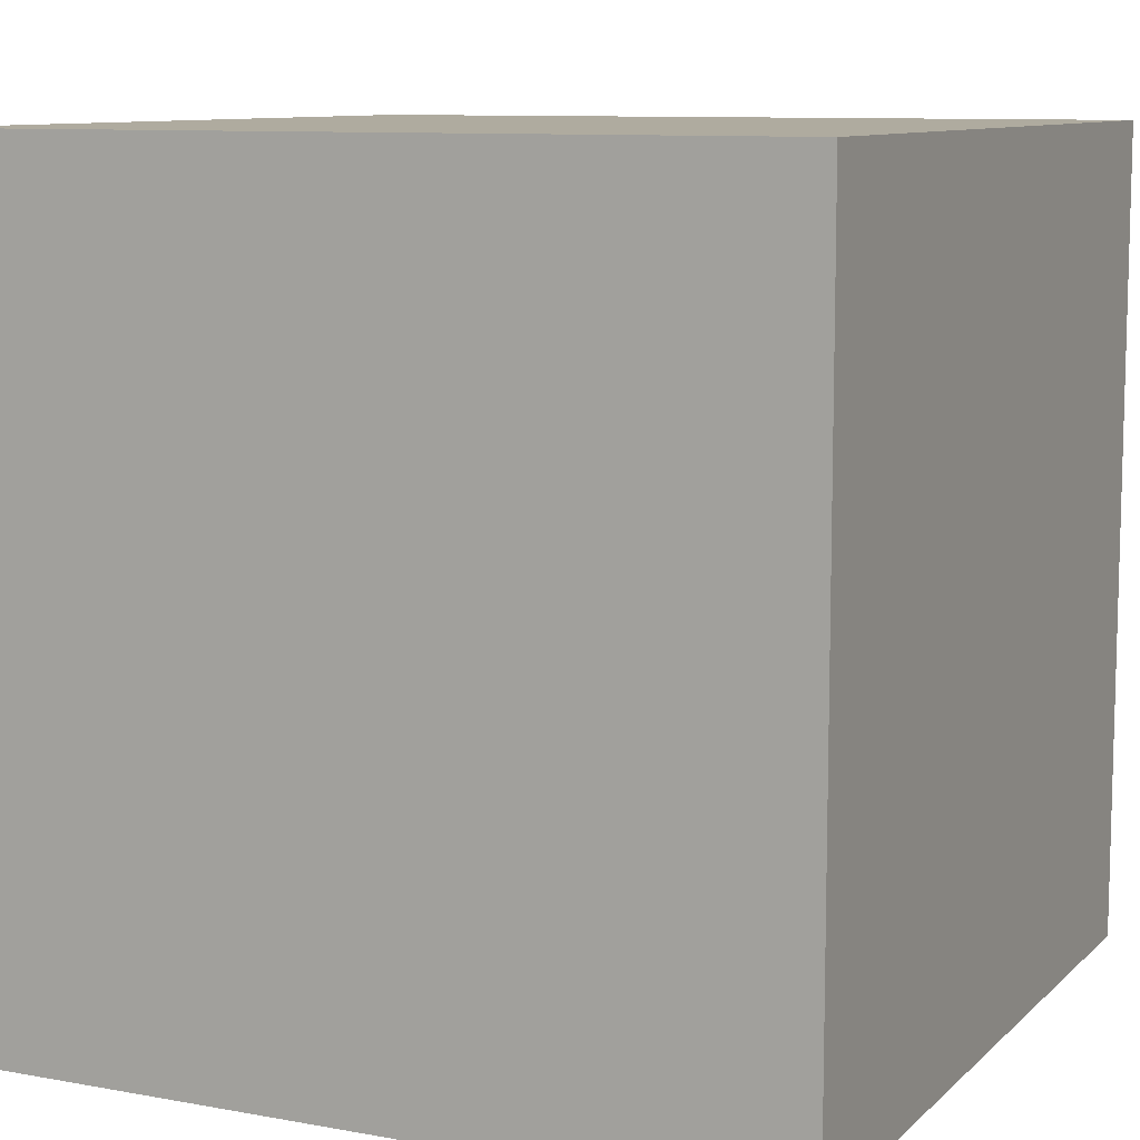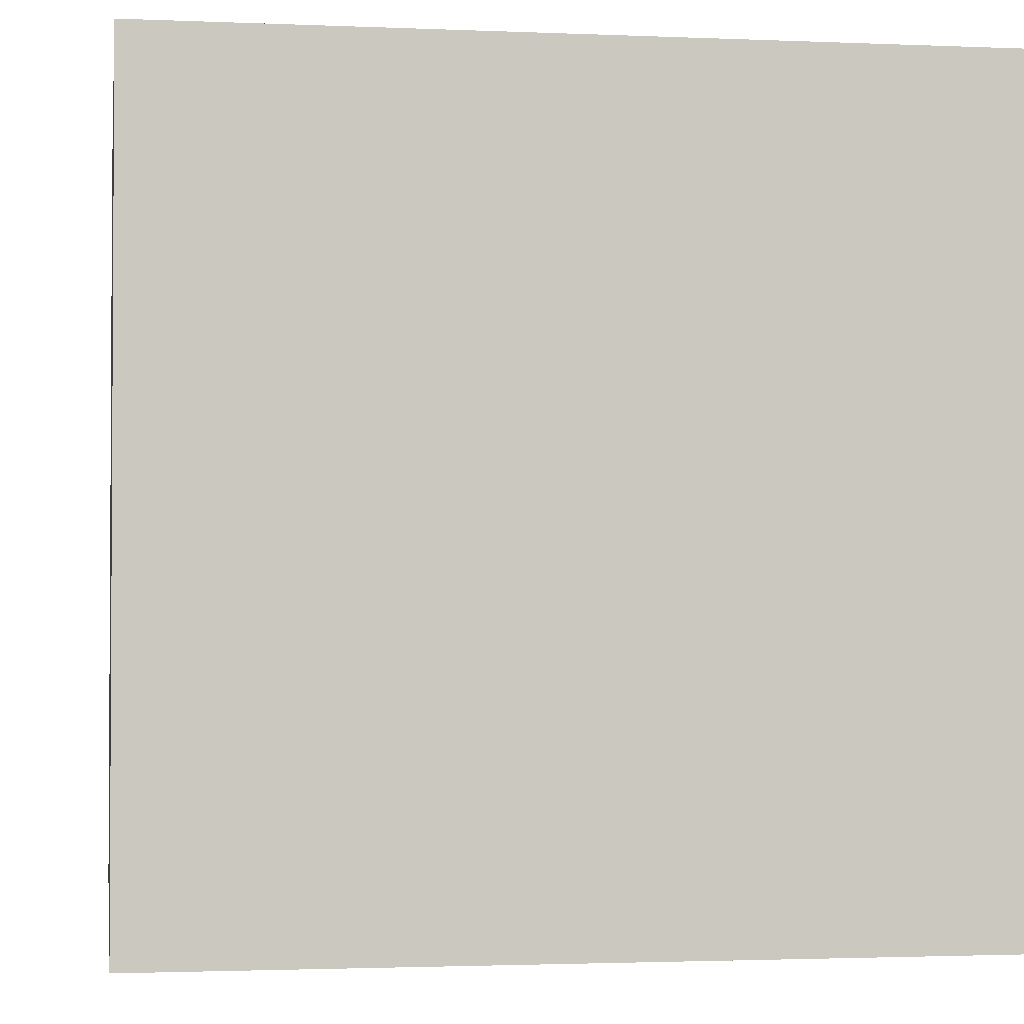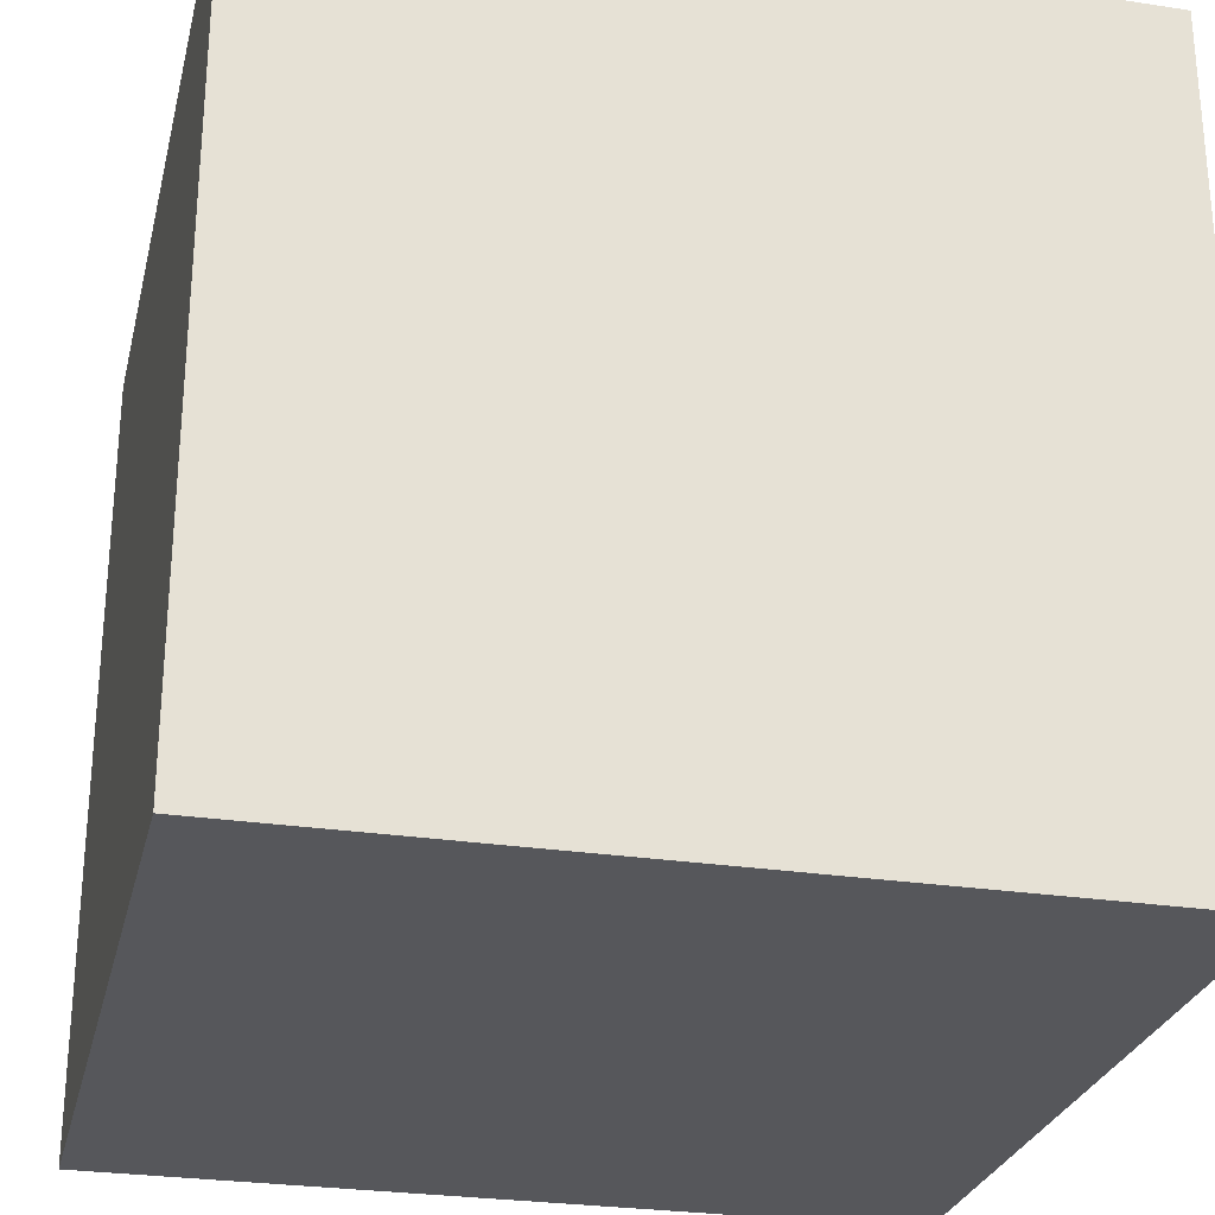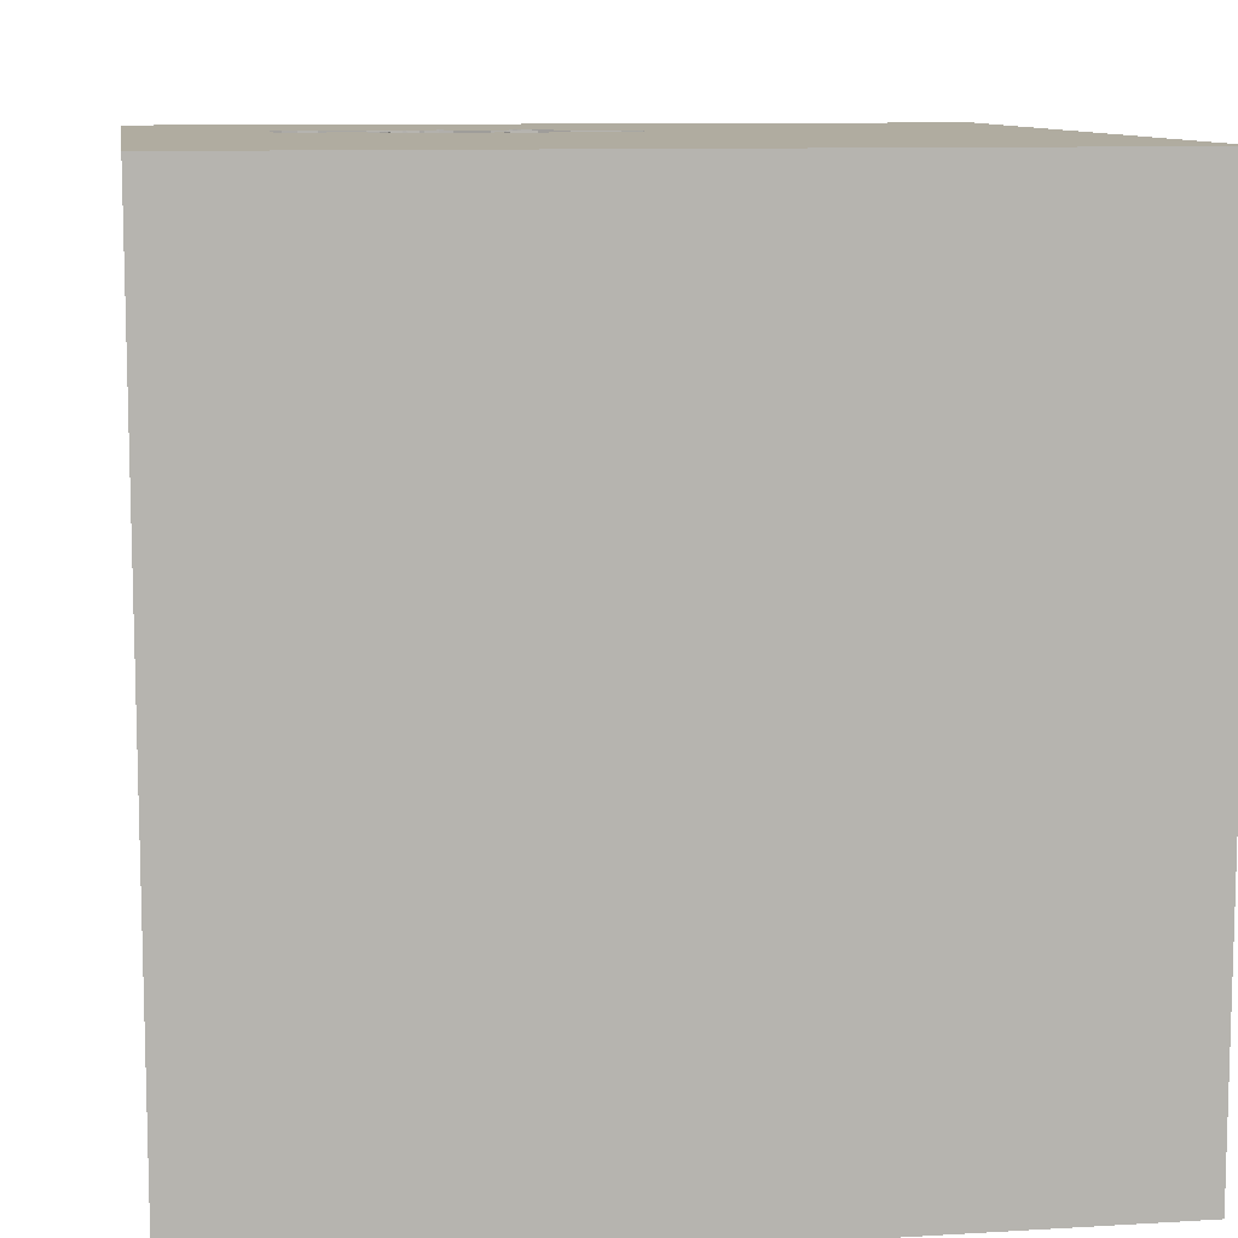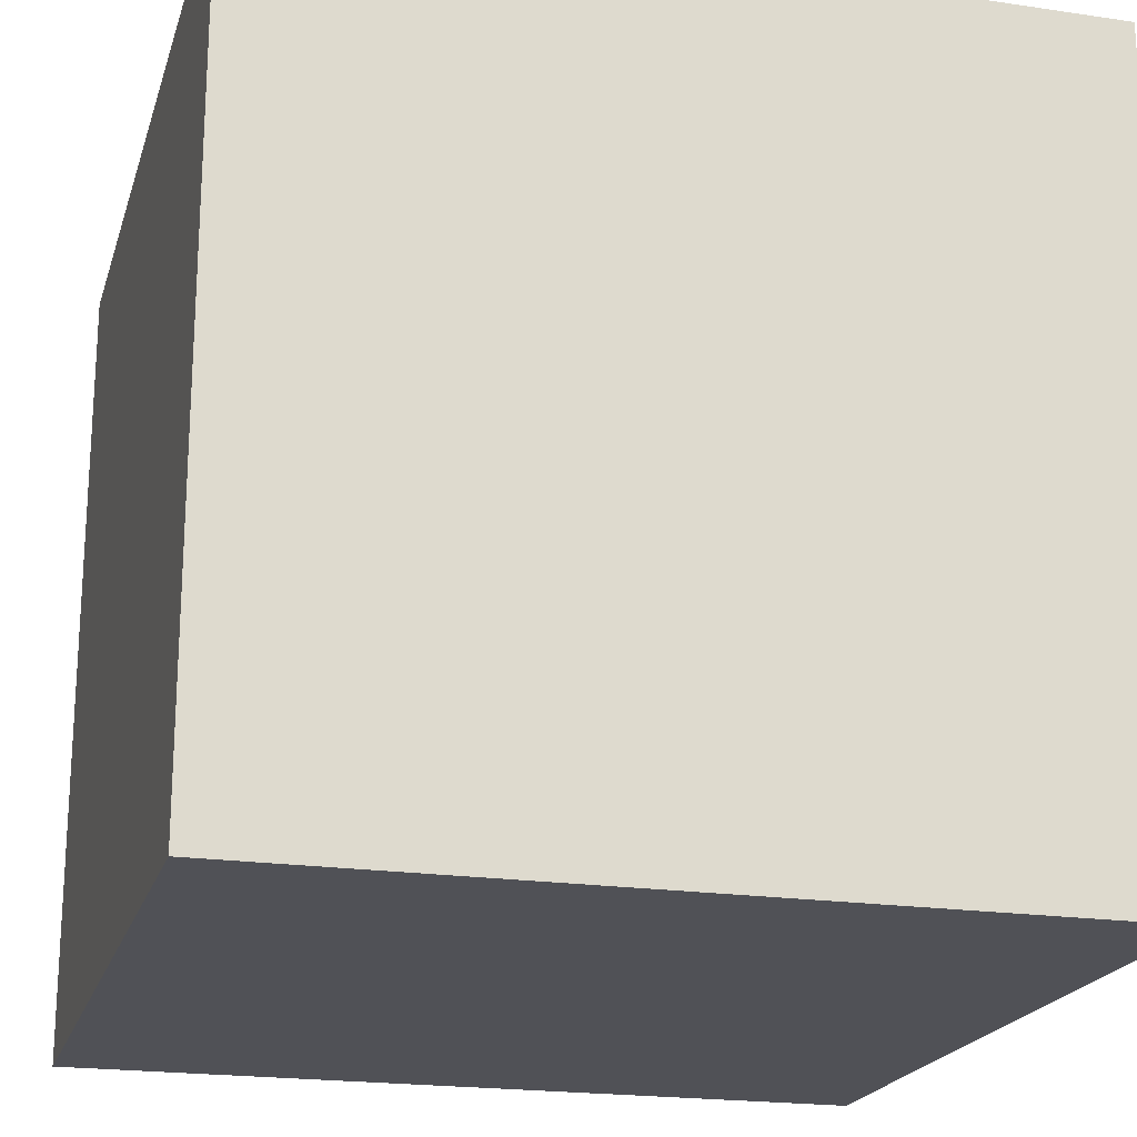
<metadata>
{"format":"obj","ext":"obj","renderer":"f3d","projection":"perspective","resolution":1024,"background":"white","views":[{"elev":9.6,"azim":25.5,"up":"+Z"},{"elev":-2.0,"azim":171.3,"up":"+Y"},{"elev":-27.3,"azim":-13.2,"up":"+Z"},{"elev":10.0,"azim":81.3,"up":"+Y"},{"elev":-20.5,"azim":-15.1,"up":"+Z"}]}
</metadata>
<code>
o lmfish_2
v -0.5406 1.4 -0.09124
v -0.6542 1.5 0.7547
v -0.434 1.5 0.7356
v -0.401 1.5 0.6736
v -0.5938 1.5 0.6747
v -0.5938 1.4 0.6747
v -0.6442 1.5 0.2199
v -0.379 1.5 0.6996
v -0.379 1.4 0.6996
v -0.3753 1.5 -0.1235
v -0.3753 1.4 -0.1235
v -0.5629 1.5 0.1779
v -0.5629 1.4 0.1779
v -0.3593 1.5 0.7417
v -0.3396 1.5 0.7837
v -0.3396 1.4 0.7837
v -0.2274 1.5 0.2941
v -0.2274 1.4 0.2941
v -0.7894 0.4574 -1.5
v -1.094 -1.5 -0.02604
v -1.5 1.5 1.5
v -0.3115 1.4 0.7896
v -0.6358 1.5 0.4404
v -0.4305 1.5 -0.2018
v -0.4305 1.4 -0.2018
v -0.3334 1.5 0.004401
v -0.3334 1.4 0.004401
v -0.6226 1.5 0.9453
v -0.6226 1.4 0.9453
v -0.2798 1.5 0.7343
v -0.3209 1.5 0.1062
v -0.4076 1.5 1.033
v -0.3857 1.5 0.8514
v -0.6301 1.5 0.3007
v -0.6301 1.4 0.3007
v -0.591 1.5 0.6799
v 1.5 1.5 -1.5
v 0.4167 0.1562 1.5
v 1.5 1.5 1.5
v 0.1562 -0.625 1.5
v 0.4427 -1.5 0.1562
v 0.4687 -1.5 -0.4427
v 0.4687 -1.5 0.638
v -0.1302 -1.5 -1.5
v -0.1042 -1.5 1.5
v 0.2214 0.5469 1.5
v -0.2604 1.5 -0.7194
v -0.1042 1.5 1.5
v 1.5 -1.5 1.5
v 0.5208 -0.4688 1.5
v -0.4035 1.5 -0.1866
v -0.4035 1.4 -0.1866
v -0.2538 1.5 0.1991
v -0.2538 1.4 0.1991
v -0.4919 1.5 1.064
v -0.4919 1.4 1.064
v -0.4208 1.5 0.7818
v -0.644 1.5 0.5337
v -0.644 1.4 0.5337
v -0.3652 1.5 0.7292
v -0.2798 1.4 0.7343
v 0.02604 -1.094 1.5
v -0.1042 -0.1562 1.5
v -0.1562 -1.5 -0.8333
v -0.1562 -1.5 0.1042
v -0.1823 -1.5 1.198
v -0.1562 -1.5 0.625
v -0.1562 -1.5 -1.25
v -0.1562 -1.5 -0.4167
v 0.7454 1.5 0.4891
v -0.2865 1.5 1.185
v -0.2509 1.5 0.5647
v -0.258 1.5 0.6513
v -0.05208 0.9896 1.5
v -0.376 1.5 -0.1009
v -0.4482 1.5 1.054
v -0.2864 1.5 0.3263
v -0.2869 1.5 0.3077
v -0.2869 1.4 0.3077
v -0.2246 1.5 0.2502
v -0.2246 1.4 0.2502
v -0.237 1.5 0.2366
v -0.258 1.4 0.6513
v -0.2615 1.5 0.2099
v -0.2615 1.4 0.2099
v -0.591 1.4 0.6799
v -0.2153 1.5 0.3005
v -0.2153 1.4 0.3005
v 1.237 0.3906 1.5
v 1.055 -1.5 0.3125
v 1.094 -1.5 -0.1823
v -0.6465 1.5 0.5113
v -0.2949 1.5 0.7666
v -0.2949 1.4 0.7666
v -0.5695 1.5 0.1768
v -0.5695 1.4 0.1768
v -0.3092 1.5 0.309
v -0.615 1.5 0.88
v -0.615 1.4 0.88
v -0.2598 1.5 0.3256
v -0.5606 1.5 0.6206
v -0.2585 1.5 0.4781
v -0.6294 1.5 0.786
v -0.6294 1.4 0.786
v -0.6602 1.5 0.6246
v -0.6602 1.4 0.6246
v -0.5974 1.5 0.9952
v -0.3989 1.5 -0.1641
v -0.434 1.4 0.7356
v -0.5536 1.5 0.3293
v -0.6325 1.5 0.7701
v -0.6518 1.5 0.5911
v -0.2919 1.5 0.3184
v -0.4289 1.5 0.699
v -0.2598 1.4 0.3256
v 0.3581 -0.9521 -1.5
v -0.638 -0.6771 1.5
v -0.5469 0.2148 1.5
v -0.625 -1.5 0.4687
v -0.625 -1.5 -0.3906
v -0.6384 1.5 0.1865
v -1.5 0.4167 0.4688
v -1.5 0.4167 0
v -1.5 0.1823 -0.4818
v -1.5 -0.1302 -1.5
v -1.5 -1.5 1.5
v -1.5 0.02604 -1.094
v -1.5 -0.2083 0.5469
v -1.5 0.02604 1.094
v -1.5 1.224 0.2083
v -1.5 1.5 -1.5
v -1.5 -0.4427 0.1562
v -1.5 -0.4427 -0.6315
v -1.5 -1.5 -1.5
v -1.5 1.5 -0.1042
v -1.5 -1.198 0.1042
v -1.5 -1.263 -0.3646
v -1.5 0.8333 -0.4687
v -0.6442 1.4 0.2199
v -0.4654 1.5 -0.165
v -0.4654 1.4 -0.165
v -0.4854 1.5 1.057
v -0.4854 1.4 1.057
v -0.4239 1.5 0.6623
v -0.4239 1.4 0.6623
v -0.3664 1.5 0.9785
v -0.5104 1.5 -0.1558
v -0.6515 1.5 0.5499
v -0.2605 1.5 0.3017
v -0.2605 1.4 0.3017
v -0.5475 1.5 0.6123
v -0.5475 1.4 0.6123
v 1.5 -1.5 -1.5
v -0.6578 1.5 0.6657
v -0.3443 1.5 0.2999
v -0.3443 1.4 0.2999
v -0.5172 1.5 1.061
v -0.3214 1.5 0.05727
v -0.3214 1.4 0.05727
v -0.2307 1.5 0.3222
v -0.2336 1.5 0.2624
v -0.327 1.5 0.04545
v -0.6325 1.4 0.7701
v -0.5531 1.5 -0.007148
v -0.5531 1.4 -0.007148
v -0.2919 1.4 0.3184
v -0.4076 1.4 1.033
v -0.4583 1.5 -0.1971
v -0.4583 1.4 -0.1971
v -0.6578 1.4 0.6657
v -0.3326 1.5 0.03363
v -0.3326 1.4 0.03363
v -0.3067 1.5 0.3109
v -0.5606 1.4 0.6206
v 1.5 -0.4378 0.7845
v 1.5 0.9216 -0.1504
v 1.5 -0.1042 -1.5
v 1.5 0.1042 1.5
v 1.5 1.5 0.1042
v -0.3115 1.5 0.7896
v -0.2509 1.4 0.5647
v -1.198 0.3125 1.5
v -1.198 -0.1823 1.5
v -0.5406 1.5 -0.09124
v -0.6542 1.4 0.7547
v -0.3989 1.4 -0.1641
v -0.2926 1.5 0.7506
v -0.2926 1.4 0.7506
v -0.663 1.5 0.6712
v -0.663 1.4 0.6712
v -0.6358 1.4 0.4404
v -0.6384 1.4 0.1865
v -0.5974 1.4 0.9952
v -0.5471 1.5 0.7293
v -0.3688 1.5 0.9374
v -0.376 1.4 -0.1009
v -0.3713 1.5 0.8962
v -0.3713 1.4 0.8962
v -0.2307 1.4 0.3222
v -0.3143 1.5 0.3337
v -0.5259 1.5 -0.1227
v -0.5731 1.5 0.7869
v -0.3857 1.4 0.8514
v -0.321 1.5 0.09649
v -0.2214 1.5 0.2973
v -0.4028 1.5 0.8176
v -0.2322 1.5 0.3114
v -0.5523 1.5 0.07128
v -0.6515 1.4 0.5499
v 0.8333 0.2083 1.5
v -0.2336 1.4 0.2624
v -0.6188 1.5 0.9127
v -0.3271 1.5 0.2954
v -0.401 1.4 0.6736
v -0.5471 1.4 0.7293
v -0.6385 1.5 0.2331
v -0.6385 1.4 0.2331
v -0.234 1.5 0.2983
v -0.234 1.4 0.2983
v -0.3764 1.5 1.005
v -0.3764 1.4 1.005
v -0.6448 1.5 0.2479
v -0.5536 1.4 0.3293
v -0.2867 1.5 0.3648
v -0.2867 1.4 0.3648
v -0.61 1.5 0.9703
v -0.6492 1.5 0.4873
v -0.6492 1.4 0.4873
v -0.6448 1.4 0.2479
v -0.5655 1.5 0.279
v -0.5655 1.4 0.279
v -0.3206 1.5 0.1357
v -0.3206 1.4 0.1357
v -0.5104 1.4 -0.1558
v -0.4691 1.5 -0.2048
v -0.4691 1.4 -0.2048
v -0.5172 1.4 1.061
v -0.5523 1.4 0.07128
v -0.2864 1.4 0.3263
v -0.5616 1.5 1.042
v -0.5616 1.4 1.042
v -0.2642 1.5 0.4121
v -0.2642 1.4 0.4121
v -0.6518 1.4 0.5911
v -0.3248 1.5 0.7926
v -0.3248 1.4 0.7926
v -0.4482 1.4 1.054
v -0.6357 1.5 0.7981
v -0.6357 1.4 0.7981
v -0.3664 1.4 0.9785
v -0.4208 1.4 0.7818
v -0.3271 1.4 0.2954
f 126 136 134
f 126 66 45
f 45 62 126
f 134 20 126
f 136 137 134
f 183 182 126
f 66 49 45
f 117 183 126
f 126 21 129
f 119 66 126
f 45 49 62
f 129 128 126
f 128 132 126
f 132 136 126
f 119 67 66
f 62 117 126
f 182 21 126
f 20 119 126
f 62 40 117
f 117 118 183
f 20 120 119
f 132 137 136
f 119 65 67
f 40 63 117
f 63 118 117
f 118 182 183
f 129 122 128
f 132 133 137
f 120 65 119
f 67 49 66
f 21 122 129
f 67 43 49
f 49 40 62
f 134 120 20
f 49 50 40
f 133 134 137
f 118 21 182
f 128 123 132
f 65 43 67
f 40 50 63
f 122 123 128
f 120 69 65
f 65 41 43
f 132 124 133
f 50 38 63
f 63 46 118
f 123 124 132
f 21 123 122
f 120 64 69
f 41 90 43
f 43 90 49
f 49 38 50
f 38 46 63
f 46 74 118
f 74 21 118
f 134 64 120
f 69 41 65
f 49 210 38
f 69 42 41
f 21 130 123
f 124 127 133
f 127 134 133
f 134 68 64
f 21 135 130
f 123 138 124
f 19 116 134
f 64 42 69
f 49 89 210
f 226 28 21
f 21 107 226
f 194 111 103
f 248 2 21
f 194 103 248
f 21 202 194
f 248 21 194
f 58 92 21
f 148 58 21
f 105 112 148
f 21 154 105
f 21 105 148
f 130 138 123
f 19 134 125
f 41 91 90
f 175 178 49
f 210 46 38
f 71 21 48
f 21 71 157
f 240 107 21
f 21 157 240
f 21 28 212
f 98 202 21
f 21 212 98
f 194 151 101
f 36 111 194
f 101 5 36
f 194 101 36
f 21 2 189
f 21 189 154
f 21 92 227
f 21 227 23
f 116 44 134
f 44 68 134
f 42 91 41
f 71 32 76
f 55 157 71
f 71 76 142
f 71 142 55
f 21 23 110
f 138 131 124
f 131 127 124
f 127 125 134
f 64 153 42
f 90 153 49
f 178 89 49
f 74 48 21
f 32 71 220
f 216 7 21
f 230 12 95
f 222 216 21
f 230 95 34
f 110 230 34
f 34 222 21
f 21 110 34
f 184 135 21
f 130 131 138
f 68 153 64
f 91 153 90
f 175 49 153
f 46 39 74
f 71 195 146
f 146 220 71
f 121 21 7
f 121 184 21
f 42 153 91
f 15 206 33
f 245 15 33
f 71 180 245
f 245 33 197
f 197 195 71
f 197 71 245
f 164 184 121
f 121 208 164
f 210 89 46
f 70 73 71
f 71 73 30
f 30 187 93
f 93 180 71
f 71 30 93
f 14 60 3
f 15 14 3
f 3 57 206
f 3 206 15
f 135 131 130
f 131 125 127
f 89 39 46
f 39 48 74
f 114 3 60
f 4 144 114
f 114 60 8
f 8 4 114
f 201 47 184
f 44 153 68
f 70 71 48
f 70 72 73
f 47 201 147
f 168 140 24
f 47 147 235
f 47 235 168
f 47 168 24
f 72 70 102
f 47 24 51
f 10 75 47
f 51 108 10
f 47 51 10
f 37 116 19
f 176 175 153
f 70 207 160
f 242 102 70
f 77 173 200
f 242 70 160
f 77 200 224
f 100 113 77
f 242 160 100
f 77 224 242
f 100 77 242
f 19 125 131
f 70 53 82
f 70 82 80
f 205 17 218
f 80 161 87
f 87 205 218
f 70 80 87
f 87 218 207
f 87 207 70
f 160 149 100
f 113 100 78
f 97 200 173
f 158 204 31
f 171 162 158
f 47 75 26
f 26 171 158
f 158 31 47
f 47 26 158
f 47 135 184
f 116 153 44
f 39 178 175
f 178 39 89
f 53 31 232
f 53 84 82
f 47 131 135
f 70 48 39
f 47 31 53
f 200 97 213
f 200 213 155
f 70 47 53
f 176 39 175
f 37 47 70
f 37 131 47
f 37 19 131
f 177 116 37
f 177 176 153
f 37 179 176
f 179 39 176
f 179 70 39
f 37 70 179
f 177 153 116
f 37 176 177
f 211 18 88
f 18 211 219
f 211 88 161
f 205 87 88
f 88 18 205
f 218 17 18
f 18 219 218
f 219 211 150
f 87 161 88
f 17 205 18
f 219 150 199
f 79 150 211
f 161 80 81
f 81 211 161
f 207 218 219
f 219 199 207
f 199 150 160
f 79 115 150
f 85 79 211
f 85 211 81
f 81 80 82
f 199 160 207
f 149 160 150
f 115 79 100
f 150 115 100
f 100 149 150
f 252 79 85
f 82 84 85
f 85 81 82
f 79 78 100
f 79 252 166
f 252 85 233
f 84 53 85
f 79 166 113
f 113 78 79
f 166 252 239
f 156 252 233
f 54 233 85
f 54 85 53
f 77 113 166
f 166 239 77
f 239 252 173
f 173 77 239
f 252 156 213
f 233 13 156
f 233 54 53
f 53 232 233
f 252 213 97
f 97 173 252
f 155 213 156
f 233 238 13
f 156 13 231
f 233 232 31
f 31 204 233
f 156 225 200
f 200 155 156
f 238 233 159
f 238 96 13
f 223 156 231
f 231 13 230
f 204 158 159
f 159 233 204
f 225 224 200
f 225 156 223
f 172 238 159
f 192 96 238
f 95 12 13
f 13 96 95
f 223 231 110
f 12 230 13
f 230 110 231
f 158 162 159
f 225 243 224
f 223 243 225
f 165 238 172
f 162 171 172
f 172 159 162
f 96 192 217
f 208 121 192
f 192 238 208
f 110 23 223
f 242 224 243
f 152 243 223
f 238 165 208
f 165 172 27
f 171 26 172
f 35 96 217
f 192 139 217
f 34 95 96
f 96 35 34
f 191 223 23
f 243 181 102
f 102 242 243
f 145 243 152
f 152 223 191
f 164 208 165
f 196 165 27
f 27 172 26
f 229 35 217
f 121 7 139
f 139 192 121
f 7 216 217
f 217 139 7
f 72 102 181
f 243 145 181
f 145 152 215
f 191 228 152
f 184 164 165
f 165 1 184
f 165 196 1
f 196 27 75
f 26 75 27
f 222 34 35
f 35 229 222
f 229 217 222
f 216 222 217
f 23 227 228
f 228 191 23
f 73 72 181
f 181 83 73
f 181 145 214
f 109 145 215
f 215 152 194
f 152 228 59
f 1 196 141
f 227 92 228
f 83 181 214
f 214 145 4
f 114 144 145
f 145 109 114
f 109 215 251
f 151 194 152
f 215 194 202
f 152 59 174
f 59 228 92
f 92 58 59
f 1 234 201
f 201 184 1
f 1 141 234
f 141 196 11
f 75 10 11
f 11 196 75
f 83 61 73
f 83 214 9
f 144 4 145
f 4 8 214
f 3 114 109
f 57 3 109
f 109 251 57
f 251 215 99
f 101 151 152
f 152 174 101
f 202 98 99
f 99 215 202
f 174 59 209
f 58 148 59
f 234 147 201
f 236 234 141
f 186 141 11
f 10 108 11
f 30 73 61
f 83 9 61
f 9 214 8
f 251 99 203
f 98 212 99
f 209 244 174
f 209 59 148
f 234 236 147
f 141 169 236
f 25 141 186
f 186 11 108
f 61 188 30
f 9 188 61
f 9 8 60
f 60 14 9
f 206 57 251
f 251 203 206
f 203 99 198
f 174 6 101
f 29 99 212
f 212 28 29
f 244 209 112
f 244 106 174
f 148 112 209
f 235 147 236
f 169 141 168
f 168 235 236
f 236 169 168
f 24 140 141
f 141 25 24
f 52 25 186
f 108 51 186
f 187 30 188
f 188 9 16
f 16 9 14
f 14 15 16
f 203 33 206
f 203 198 33
f 193 198 99
f 5 101 6
f 6 174 106
f 99 29 193
f 28 226 29
f 112 105 244
f 106 244 105
f 140 168 141
f 25 52 51
f 51 24 25
f 52 186 51
f 93 187 188
f 188 94 93
f 16 94 188
f 197 33 198
f 198 193 143
f 36 5 6
f 6 86 36
f 106 170 6
f 226 107 193
f 193 29 226
f 105 154 106
f 94 16 22
f 15 245 246
f 246 16 15
f 195 197 198
f 198 250 195
f 198 143 167
f 241 143 193
f 170 86 6
f 170 106 154
f 94 22 93
f 246 22 16
f 245 180 246
f 250 146 195
f 250 198 167
f 167 143 247
f 143 241 237
f 107 240 241
f 241 193 107
f 111 36 86
f 86 163 111
f 86 170 190
f 180 93 22
f 22 246 180
f 250 221 146
f 250 167 221
f 167 247 32
f 247 143 76
f 143 237 56
f 237 241 157
f 240 157 241
f 86 185 163
f 190 185 86
f 154 189 190
f 190 170 154
f 220 146 221
f 32 220 221
f 221 167 32
f 76 32 247
f 142 76 143
f 143 56 142
f 157 55 56
f 56 237 157
f 163 104 111
f 163 185 249
f 185 190 2
f 189 2 190
f 55 142 56
f 103 111 104
f 104 163 249
f 2 248 249
f 249 185 2
f 104 249 103
f 248 103 249

</code>
